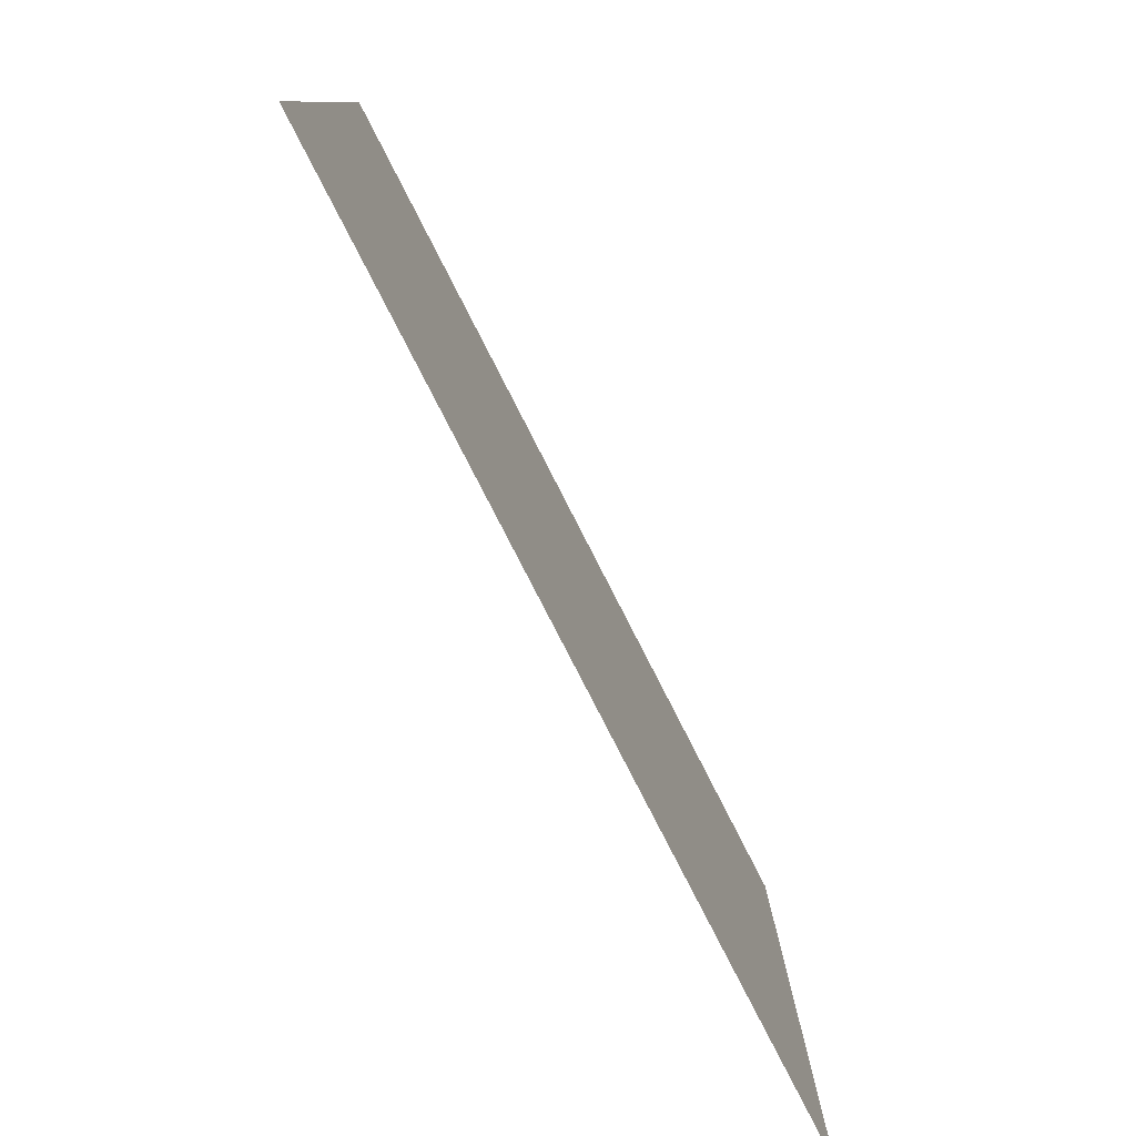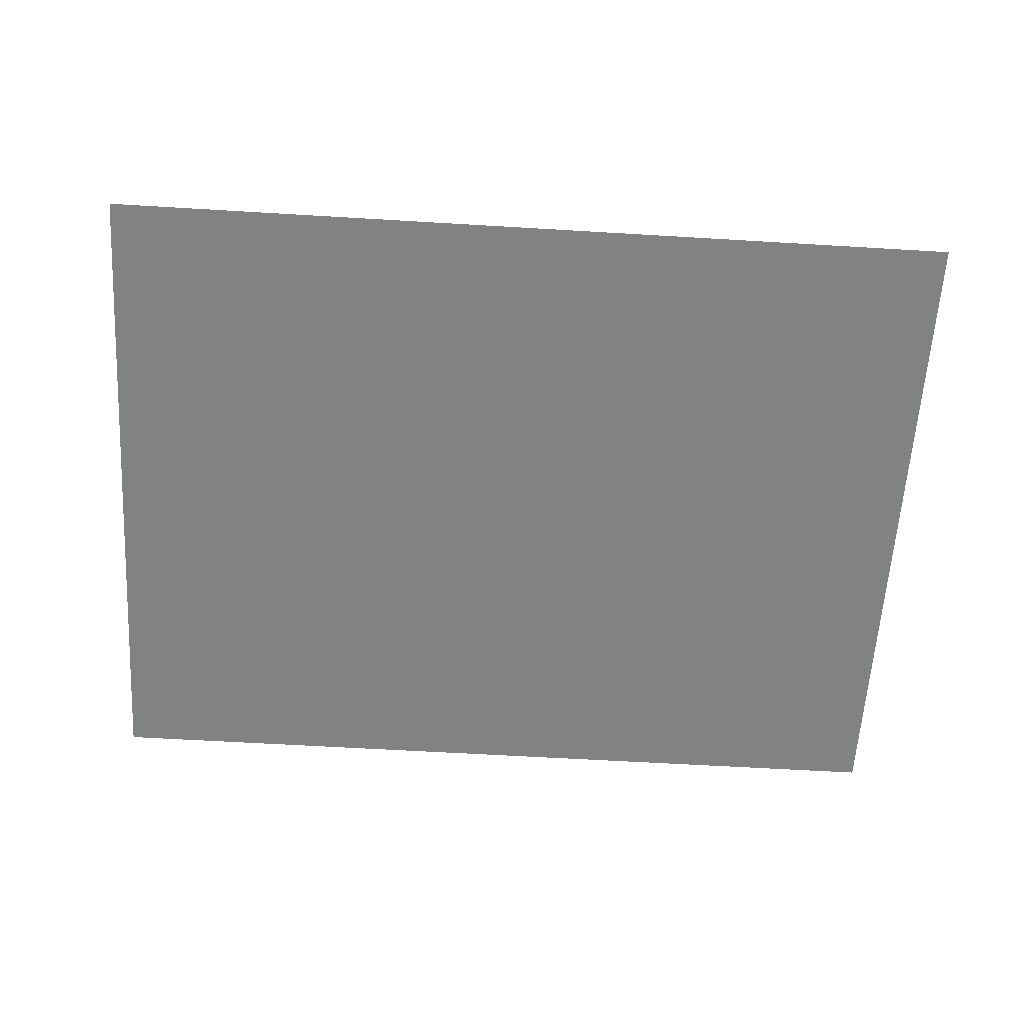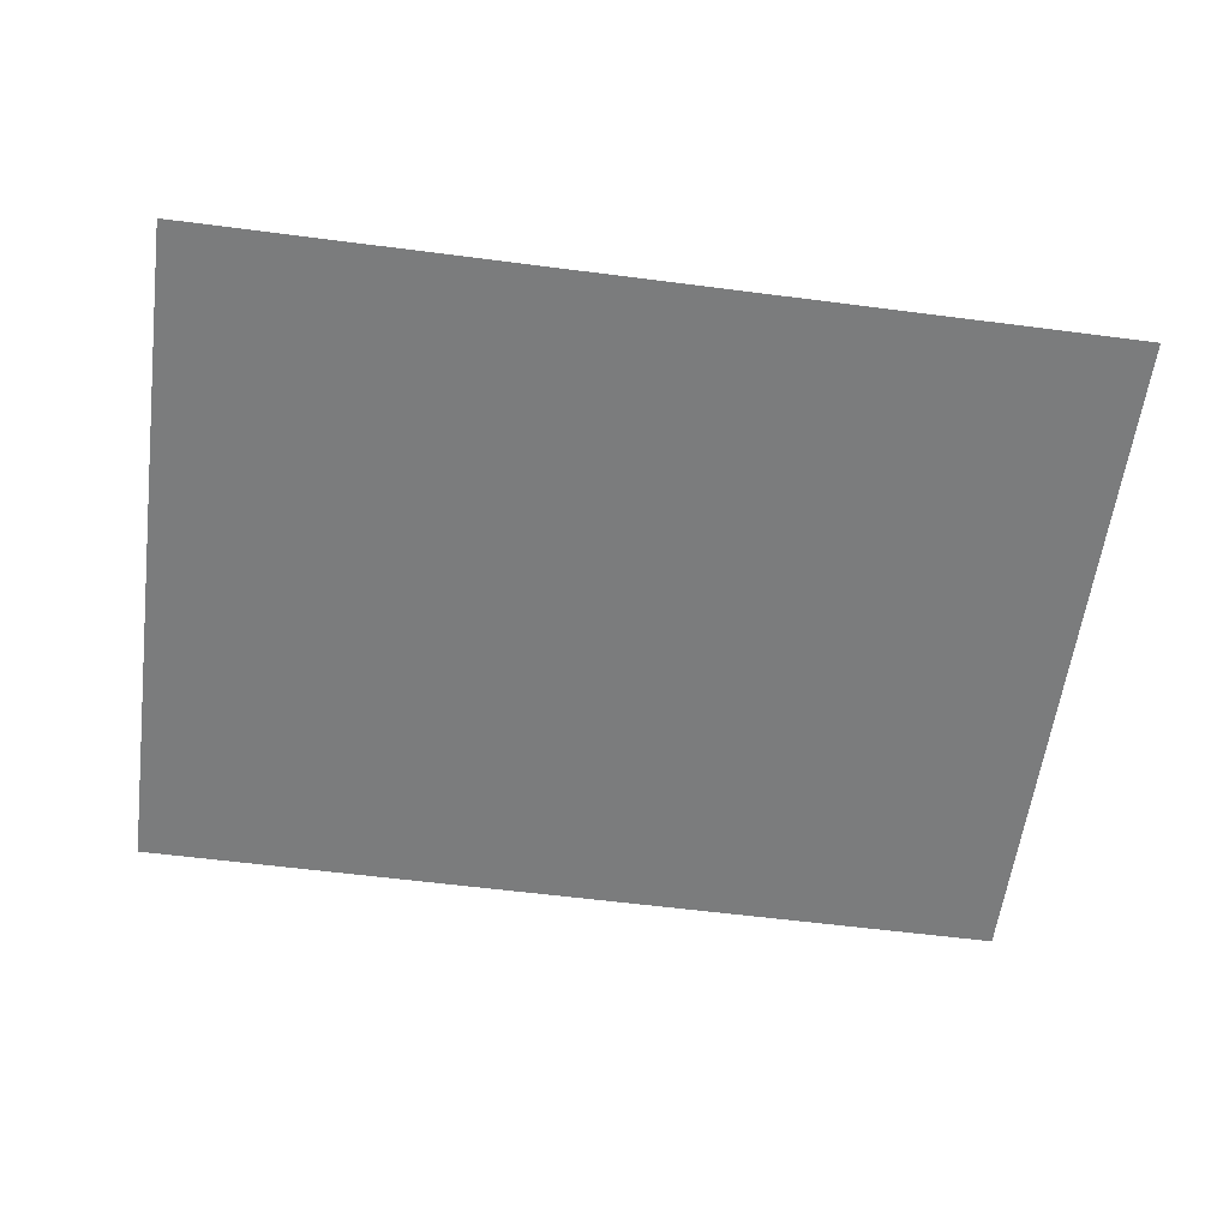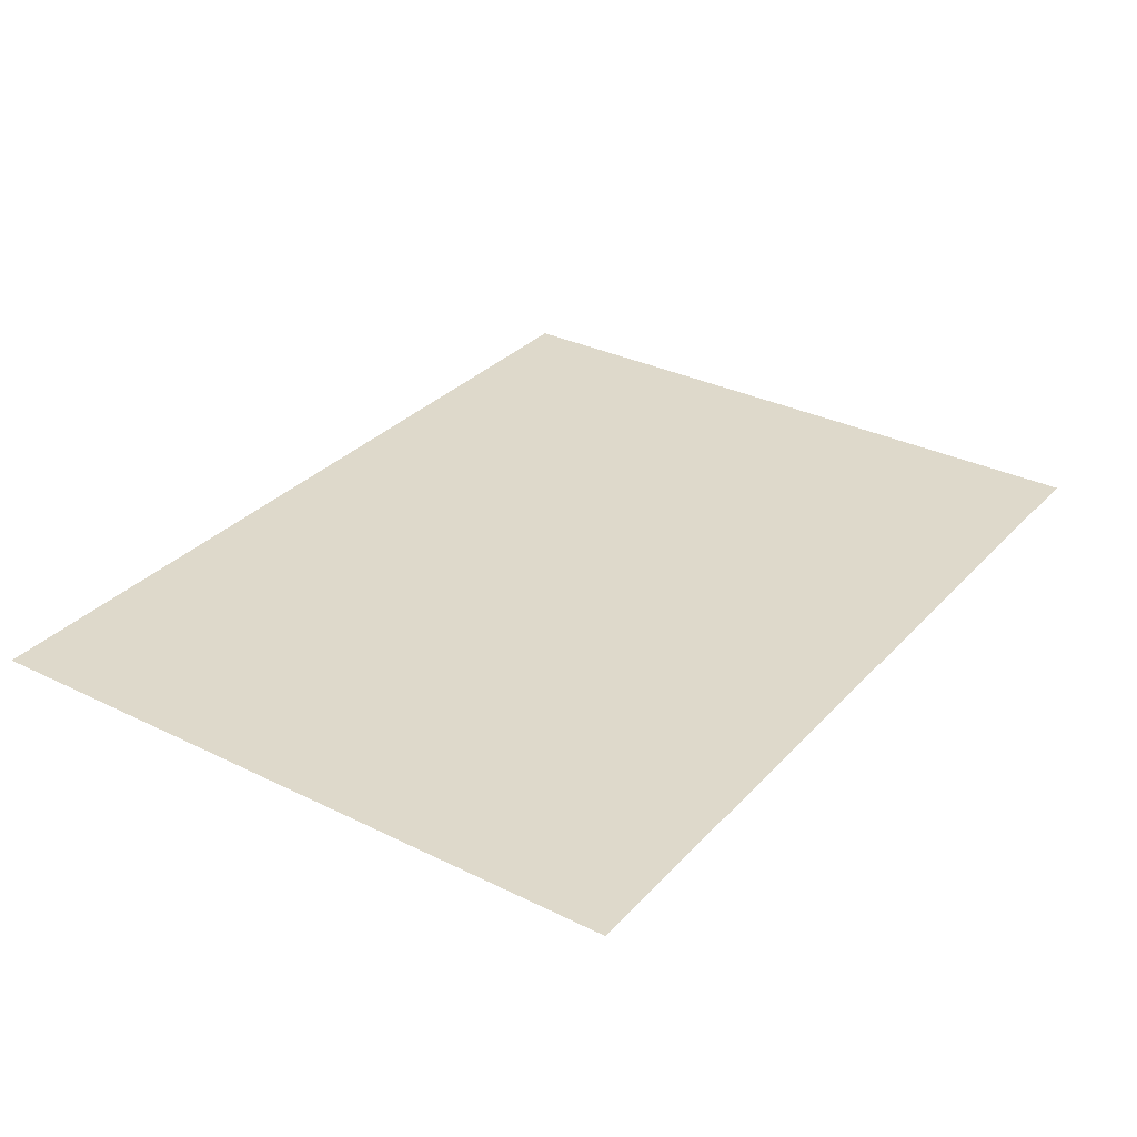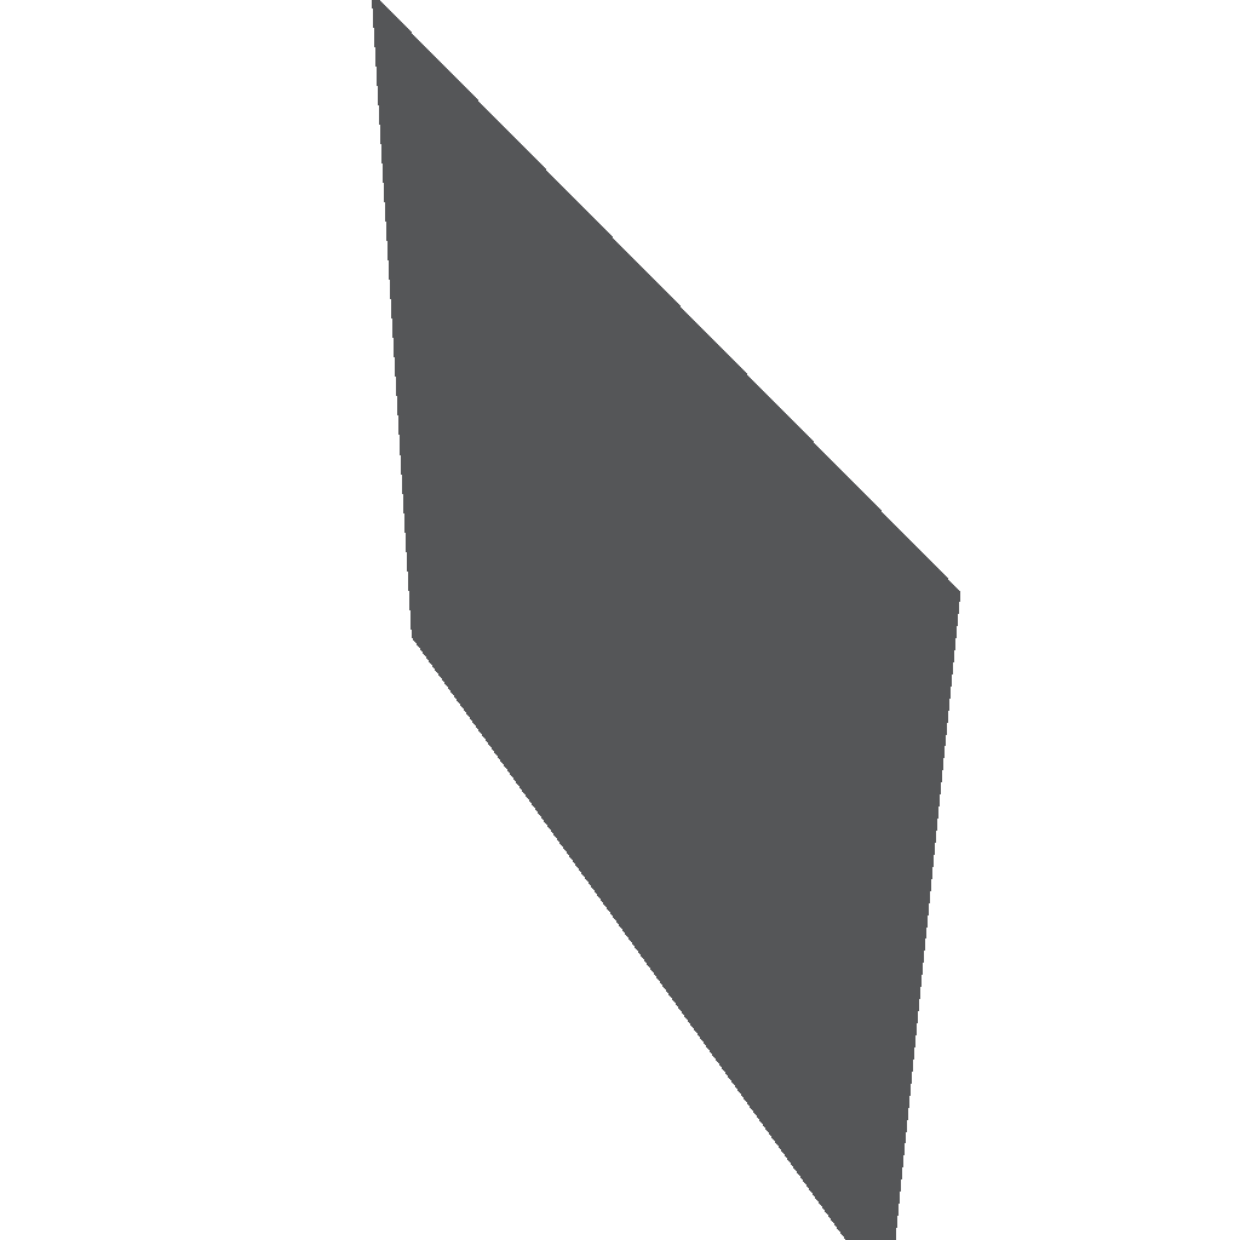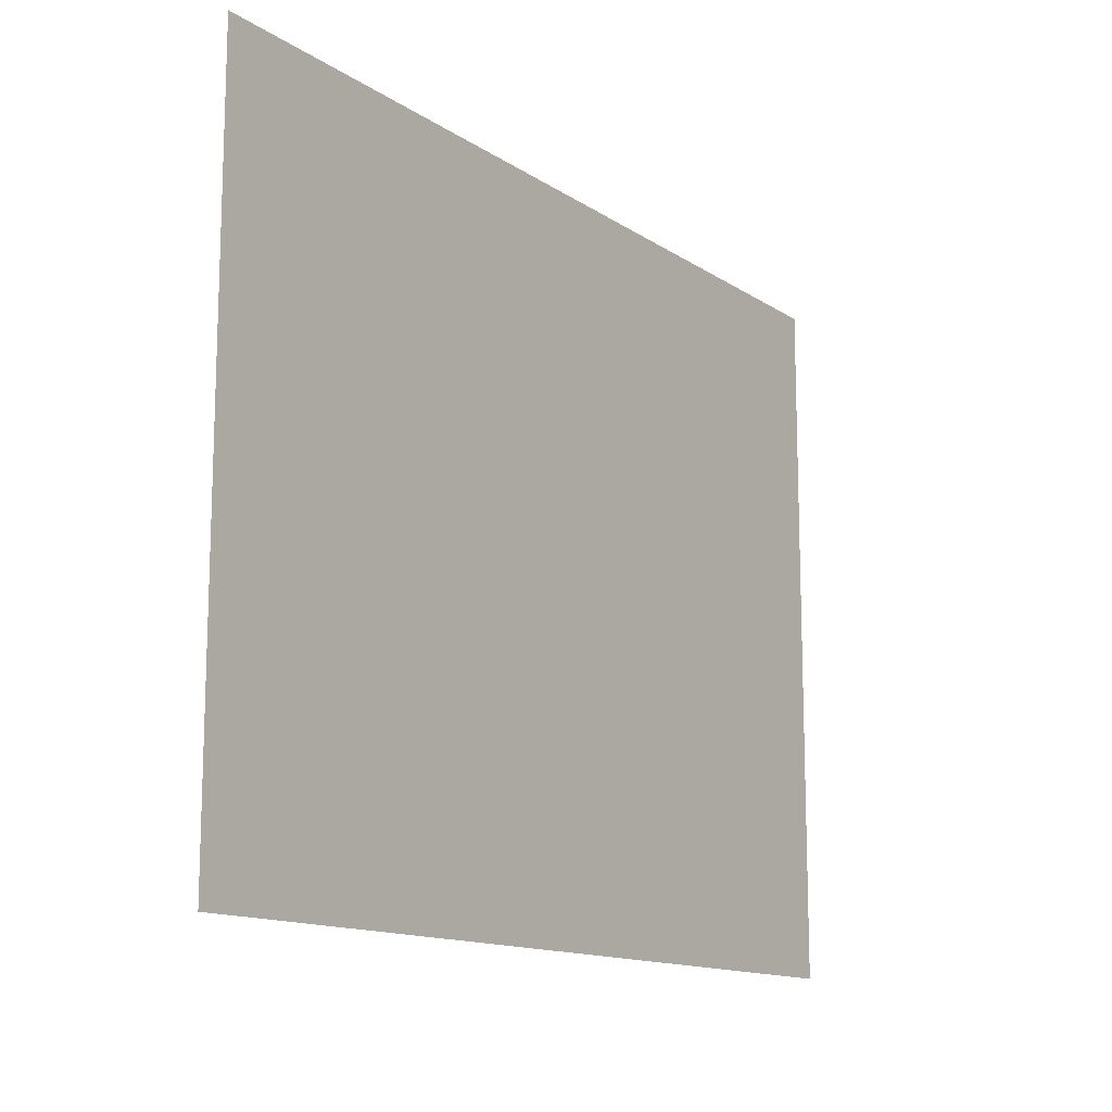
<metadata>
{"format":"obj","ext":"obj","renderer":"f3d","projection":"perspective","resolution":1024,"background":"white","views":[{"elev":-79.6,"azim":117.1,"up":"+Z"},{"elev":-60.6,"azim":176.5,"up":"+Y"},{"elev":-58.6,"azim":172.4,"up":"+Y"},{"elev":31.8,"azim":124.8,"up":"+Y"},{"elev":39.3,"azim":-117.4,"up":"+Z"},{"elev":-13.4,"azim":-55.4,"up":"+Z"}]}
</metadata>
<code>
v -0.1387 0.002202 -0.1077
v 0.1387 0.002202 -0.1077
v 0.1387 0.002202 0.1077
v -0.1387 0.002202 0.1077
g Paper_02_6454_116
f 1 3 2
f 1 4 3

</code>
